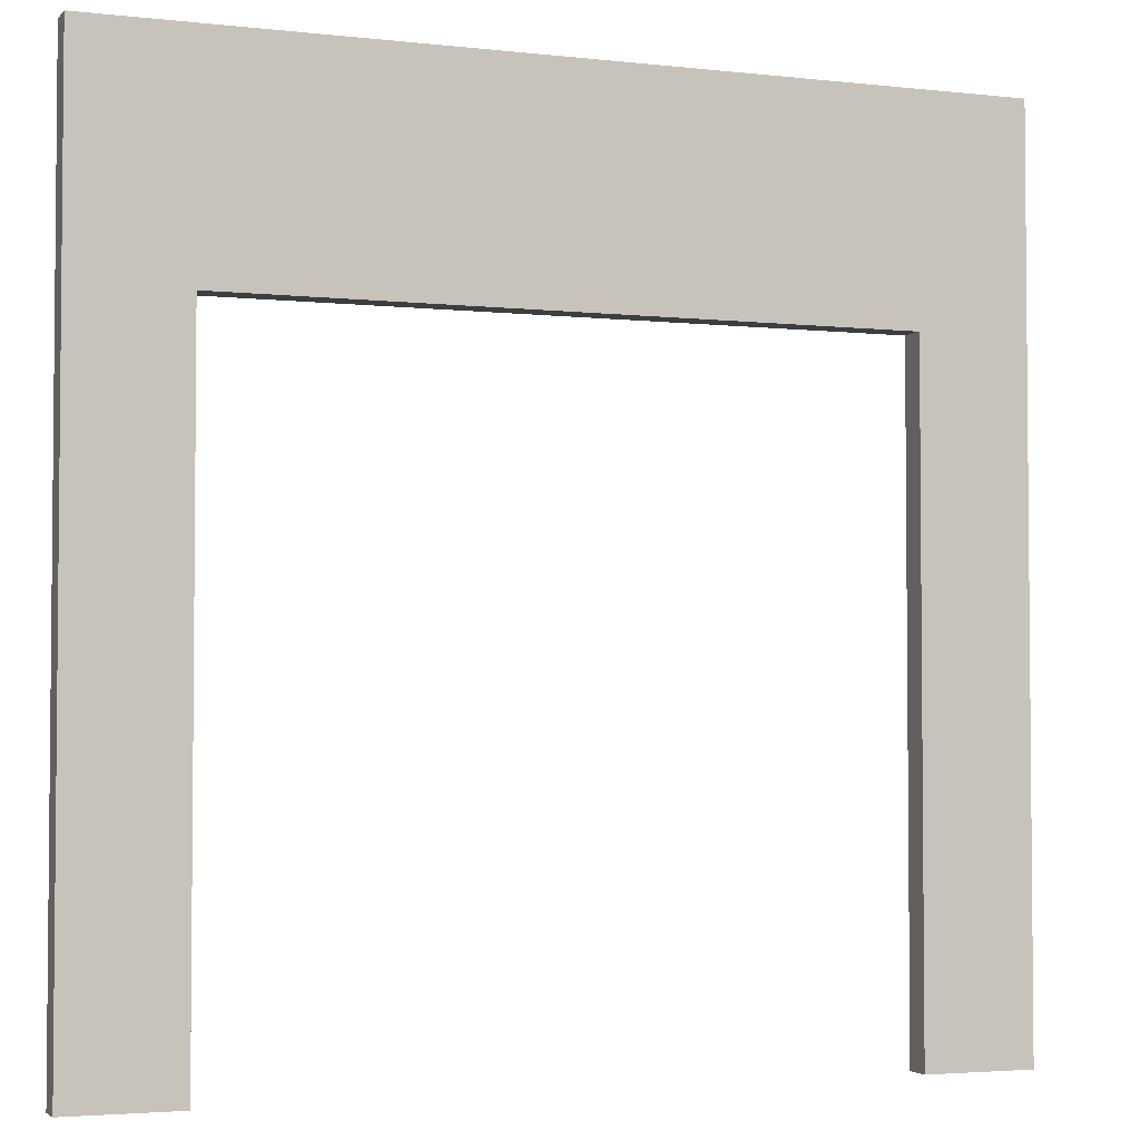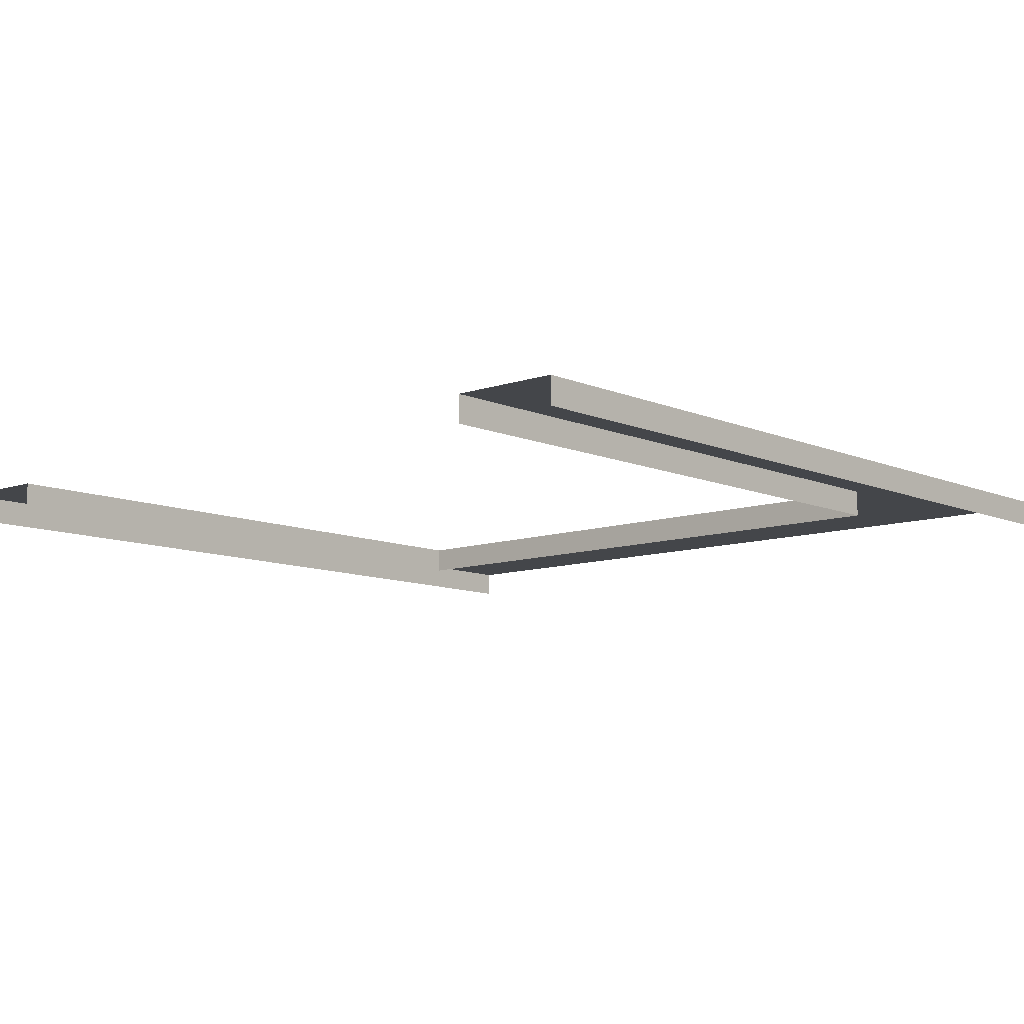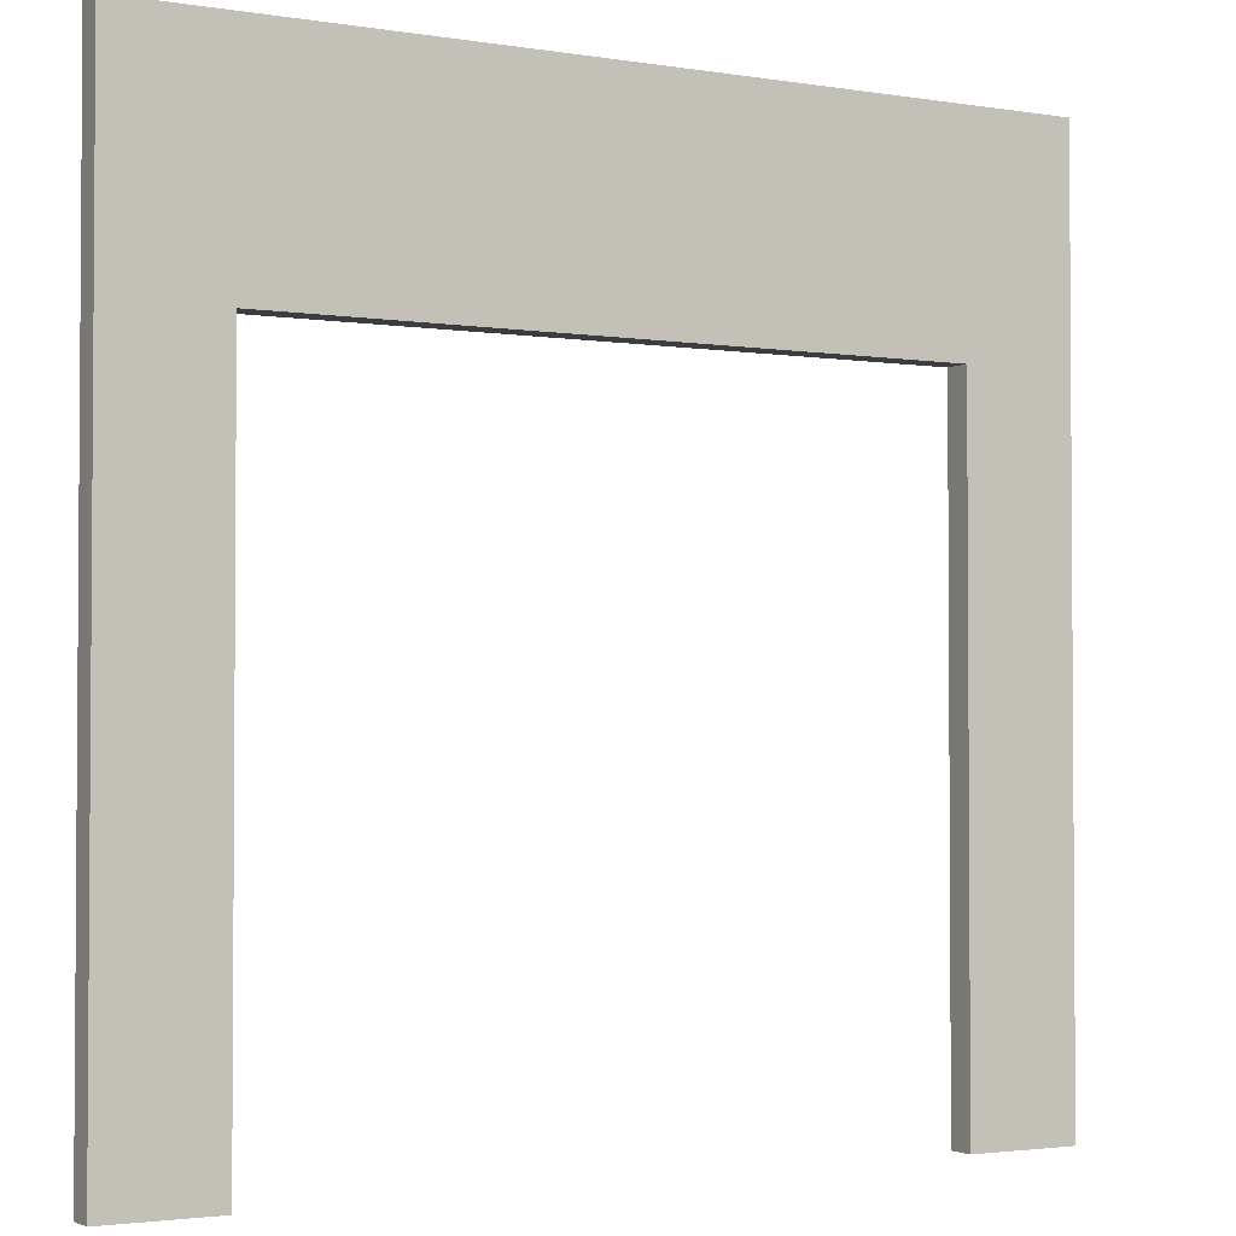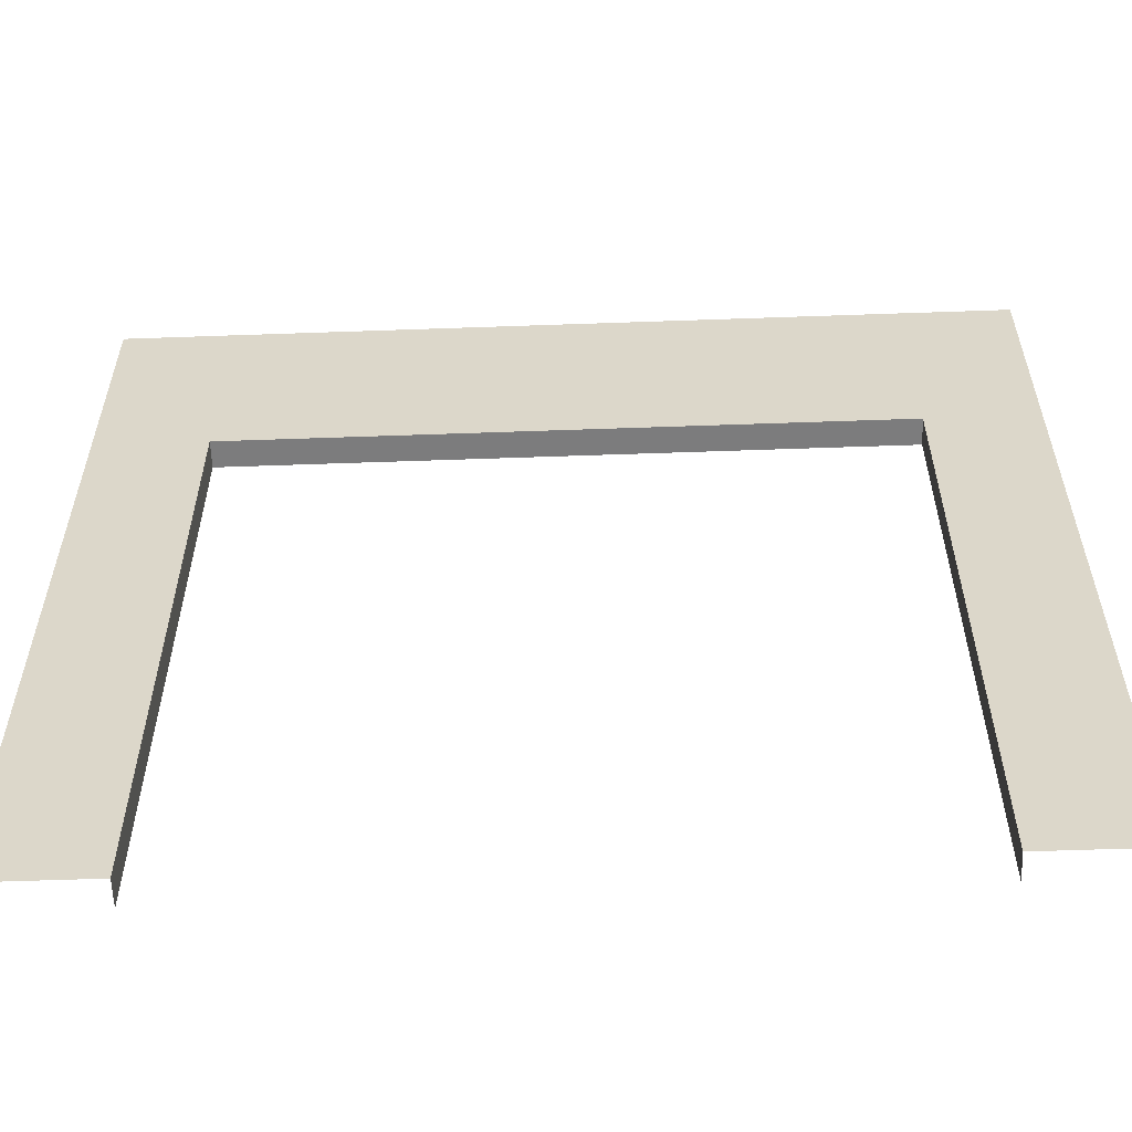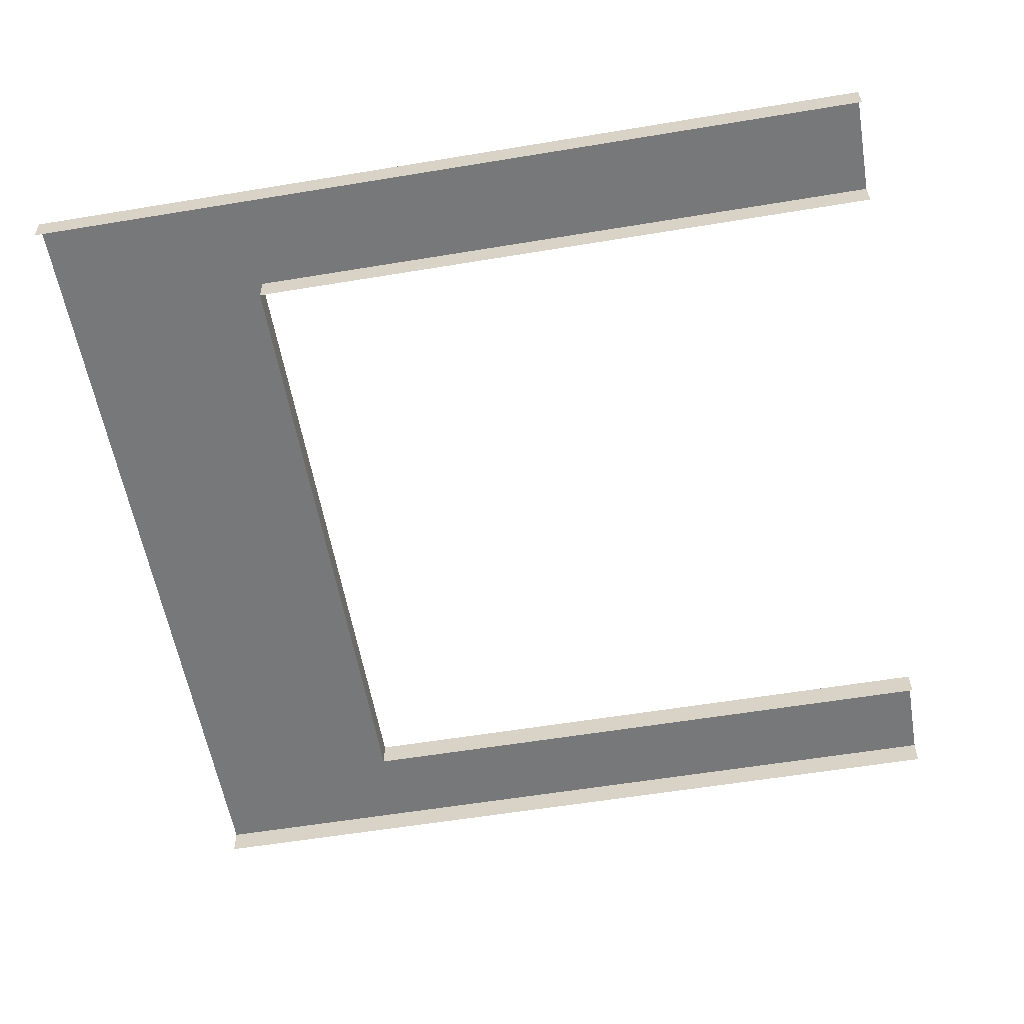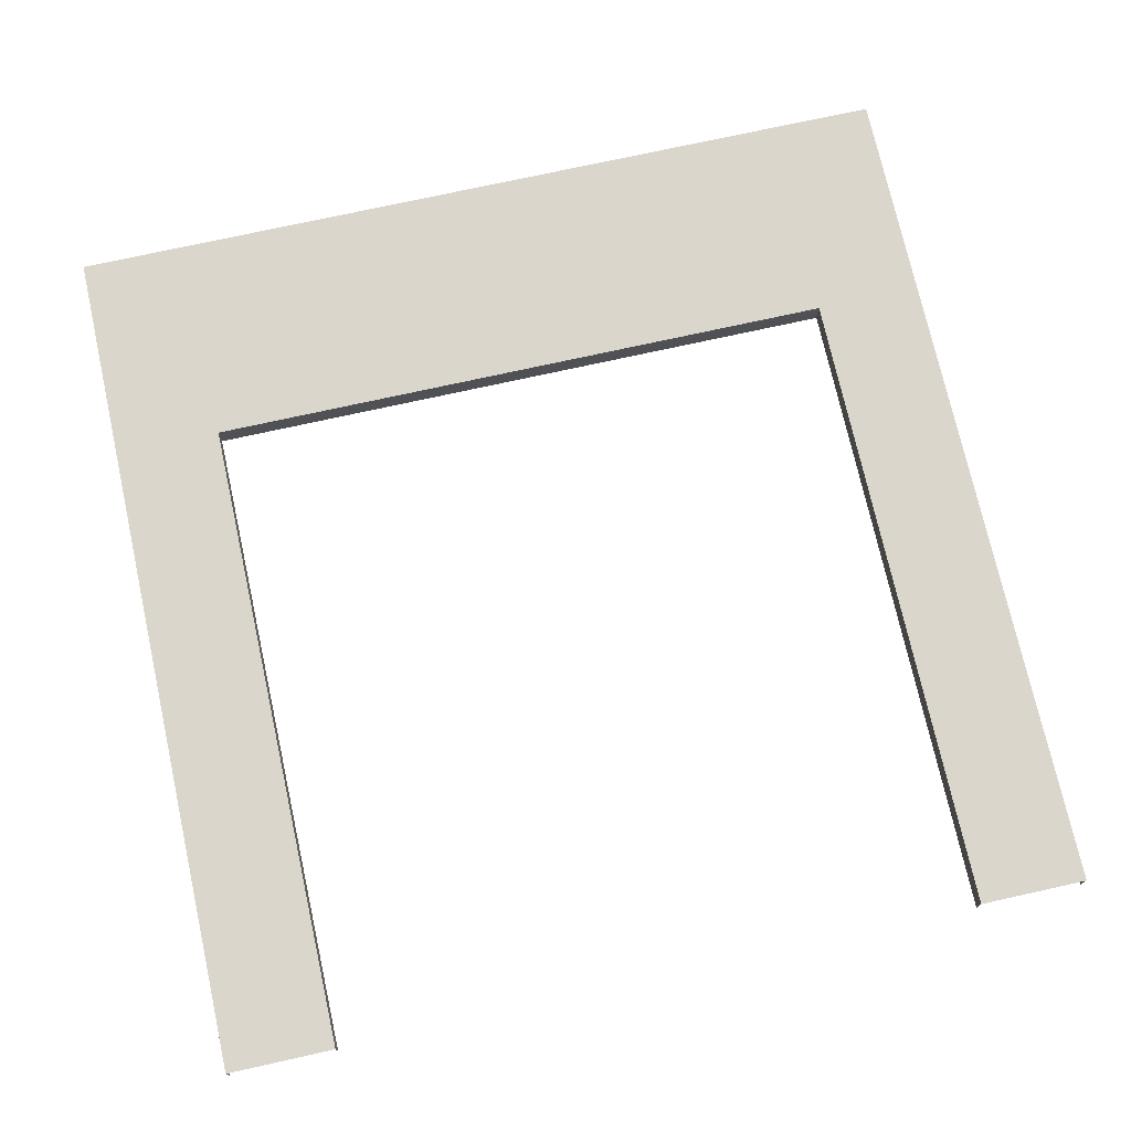
<metadata>
{"format":"obj","ext":"obj","renderer":"f3d","projection":"perspective","resolution":1024,"background":"white","views":[{"elev":-3.3,"azim":-21.0,"up":"+Y"},{"elev":-9.8,"azim":41.9,"up":"+Z"},{"elev":-2.4,"azim":-29.8,"up":"+Y"},{"elev":-58.8,"azim":2.1,"up":"+Y"},{"elev":-57.3,"azim":-80.2,"up":"+Z"},{"elev":73.8,"azim":-12.5,"up":"+Z"}]}
</metadata>
<code>
o door-frame_4x4_E_Cube.038
v 4 0 0.125
v 3.5 0 0.125
v 4 4 0.125
v 3.5 4 0.125
v 0.5 0 0.125
v 0 0 0.125
v -1e-06 4 0.125
v 0.5 4 0.125
v -0 2 0.125
v 0.5 2 0.125
v 4 2 0.125
v 3.5 2 0.125
v -0 3 0.125
v 0.5 3 0.125
v 4 3 0.125
v 3.5 3 0.125
v 3.5 0 0
v 0.5 0 0
v 0.5 2 0
v 3.5 2 0
v 0.5 3 0
v 3.5 3 0
v 0 0 0
v -1e-06 4 0
v -0 2 0
v -0 3 0
v 4 0 0
v 4 4 0
v 4 2 0
v 4 3 0
f 15 3 4 16
f 14 8 7 13
f 5 10 9 6
f 1 11 12 2
f 10 14 13 9
f 11 15 16 12
f 4 8 14 16
f 21 22 16 14
f 12 16 22 20
f 2 12 20 17
f 14 10 19 21
f 10 5 18 19
f 9 13 26 25
f 6 9 25 23
f 13 7 24 26
f 15 11 29 30
f 11 1 27 29
f 3 15 30 28

</code>
